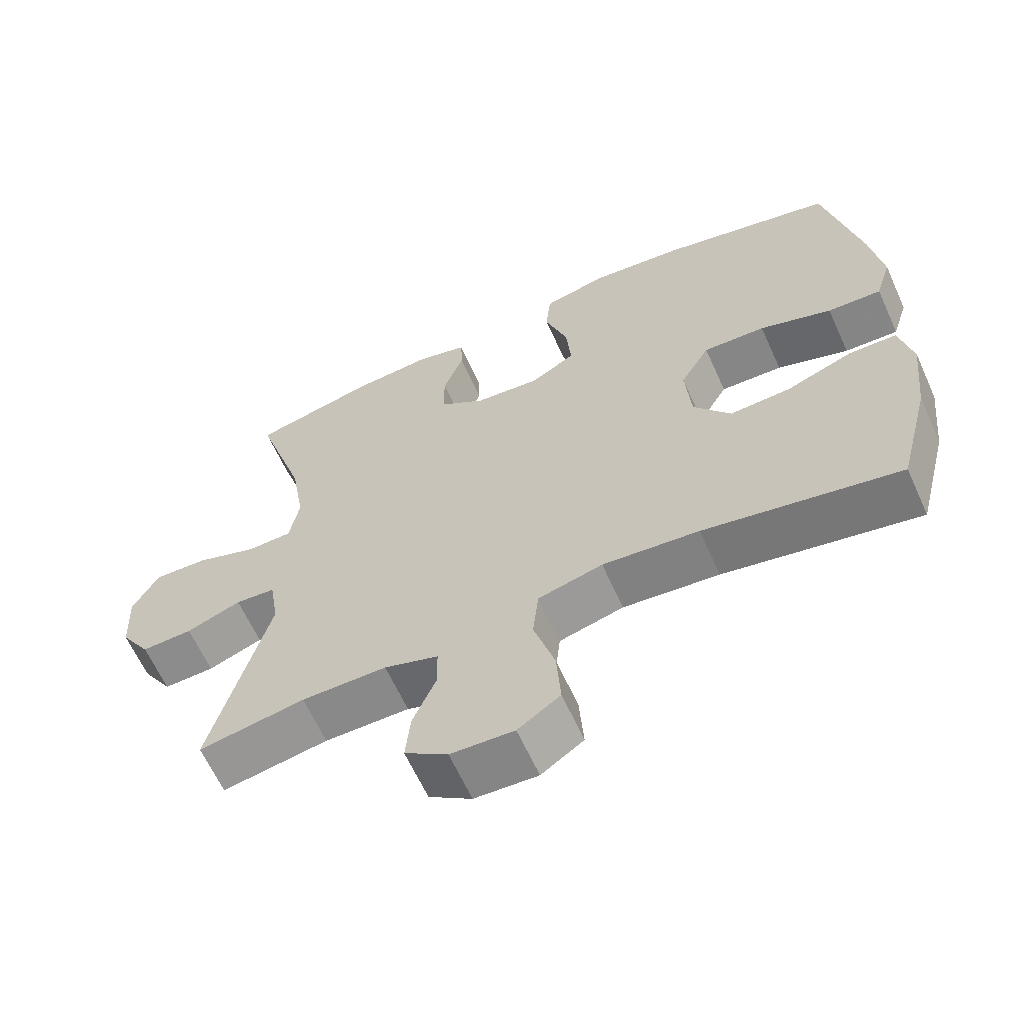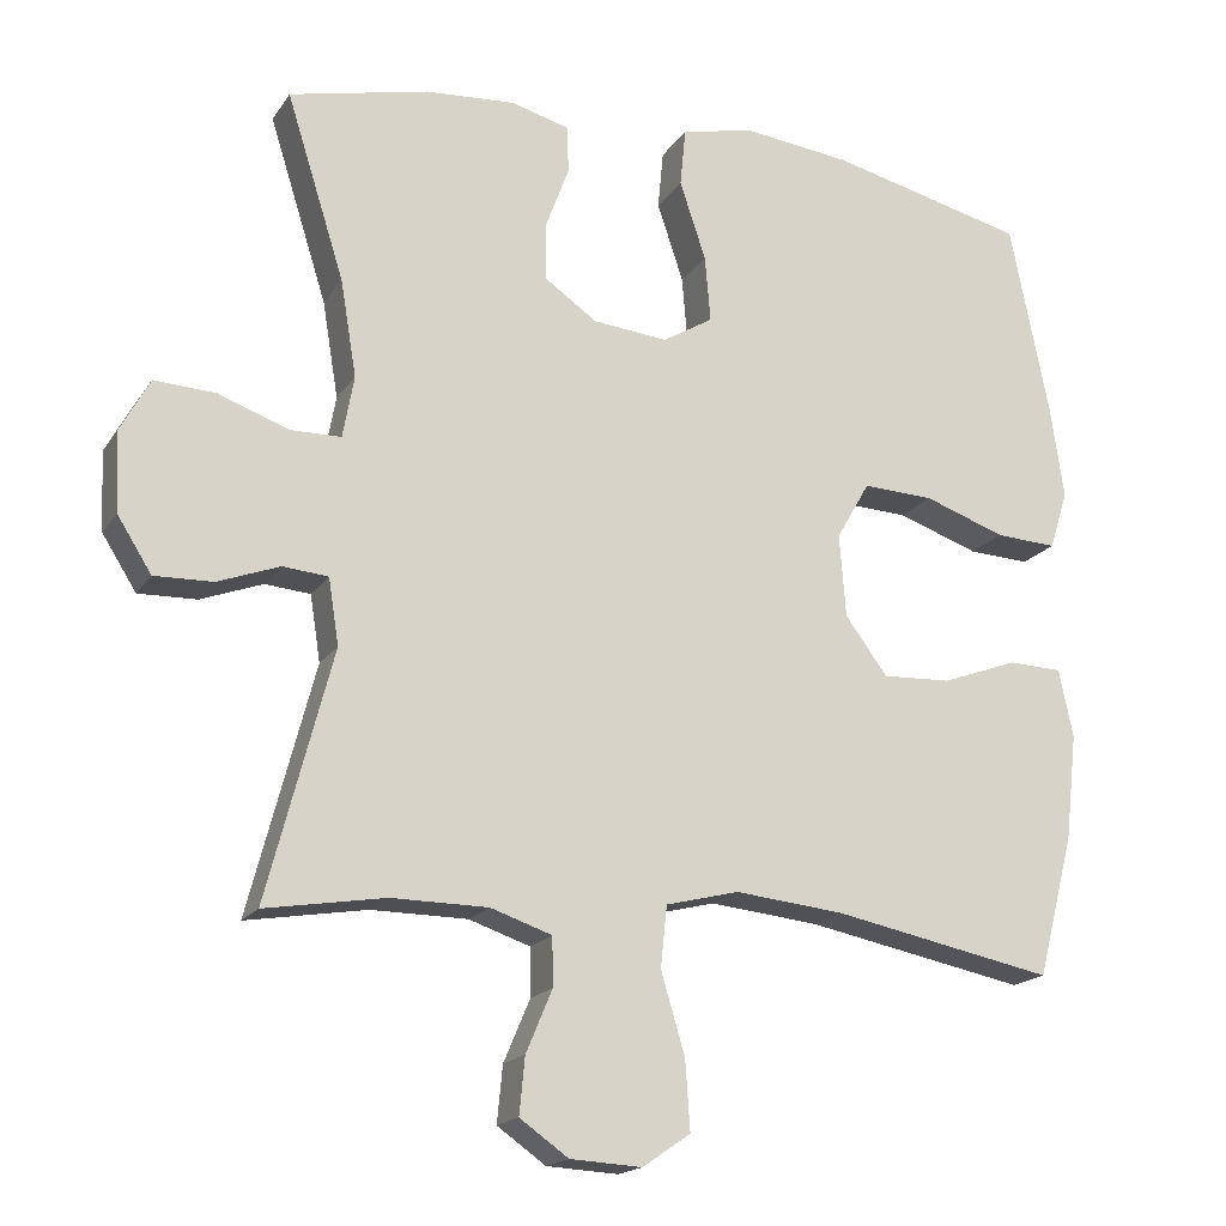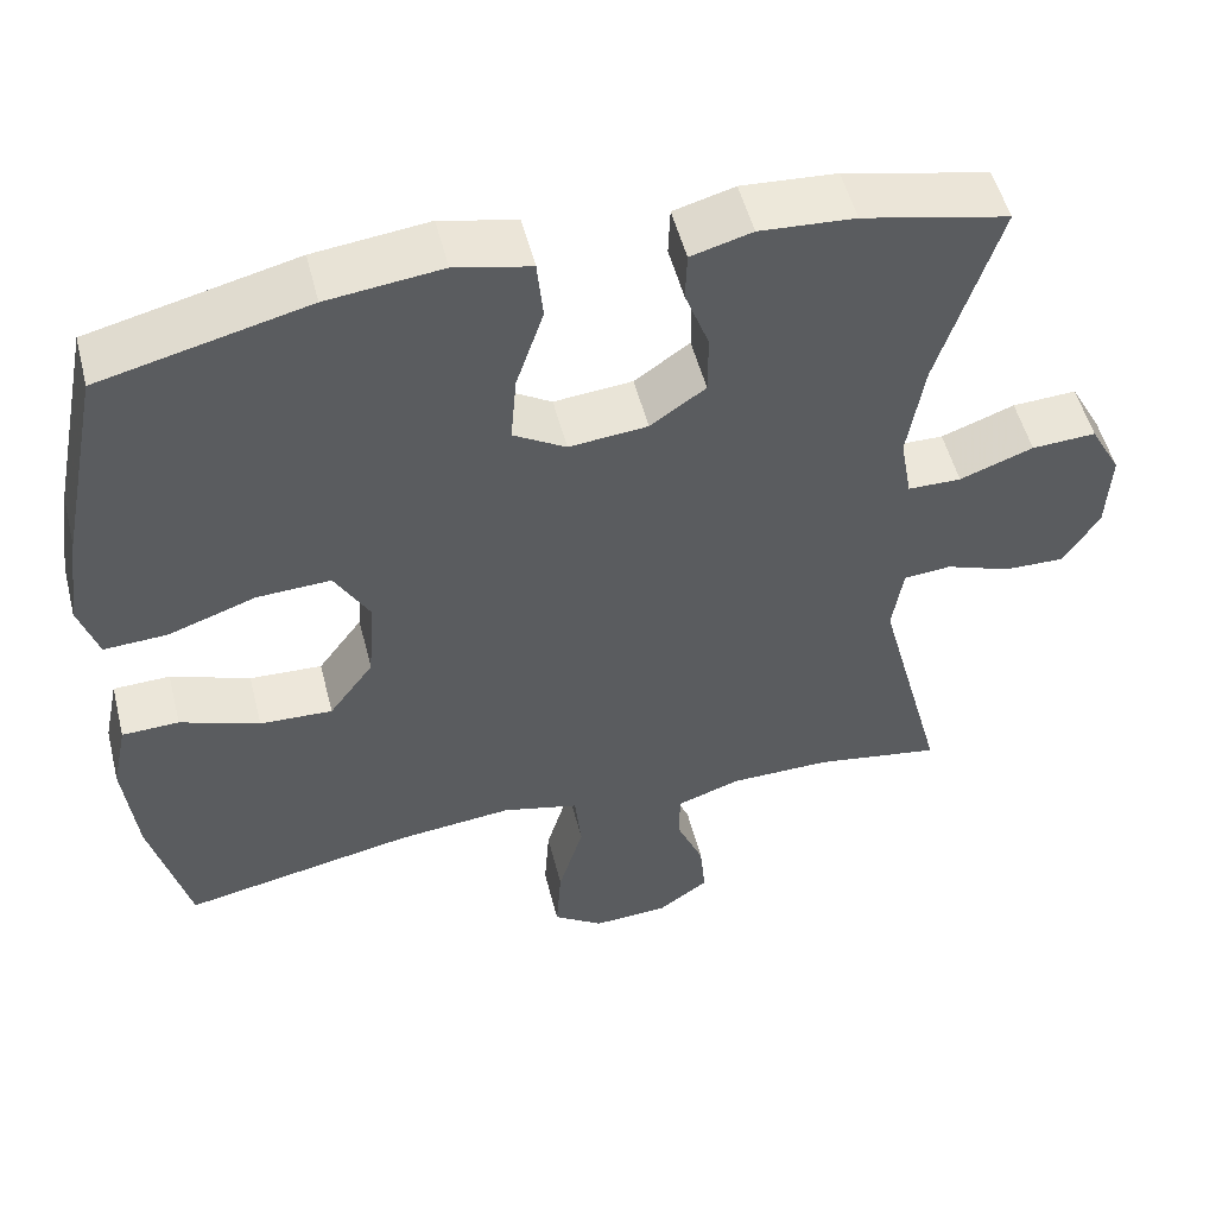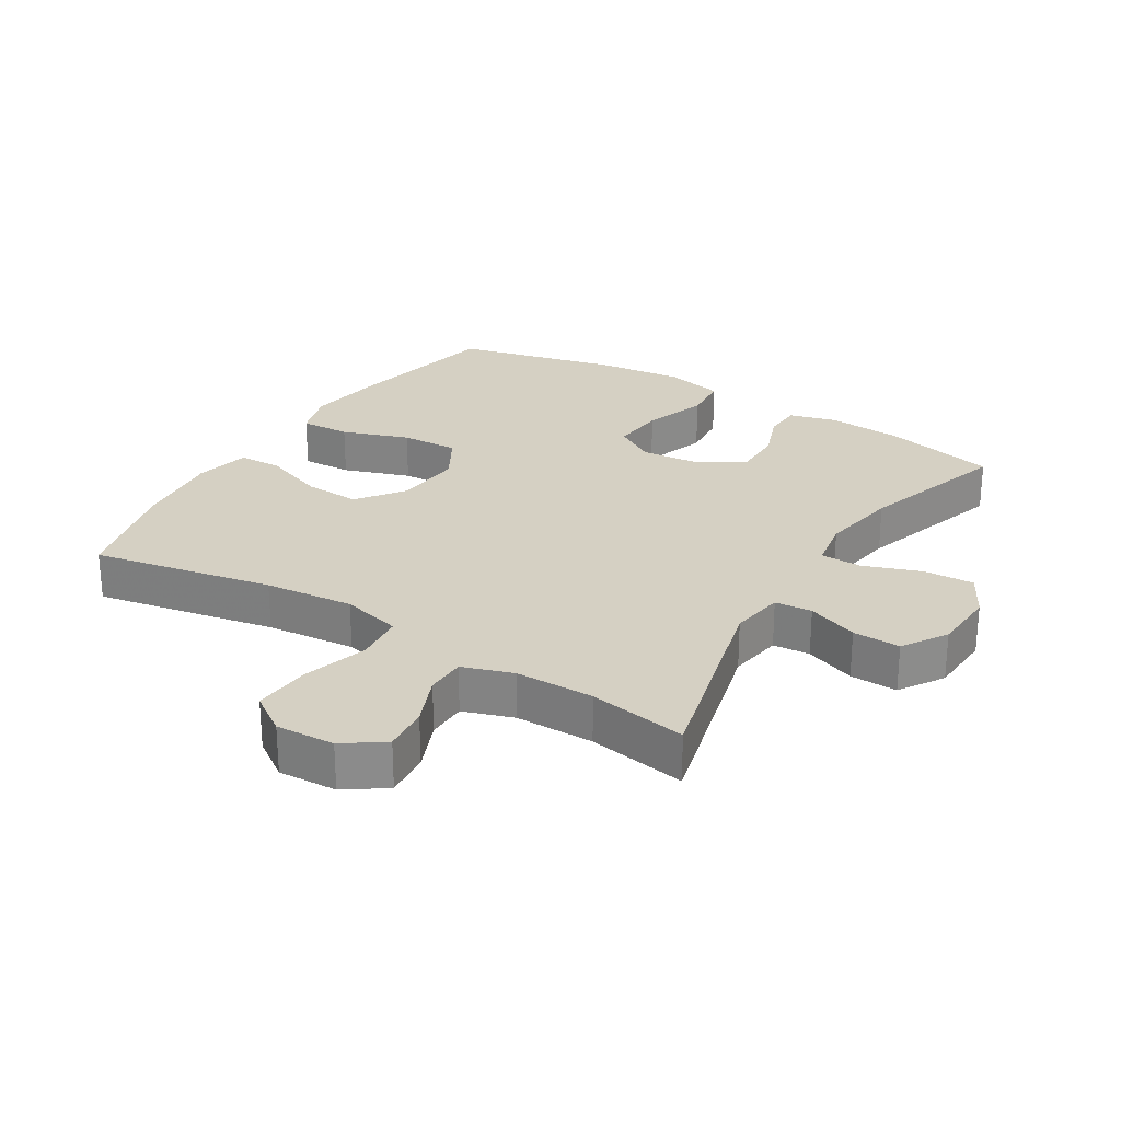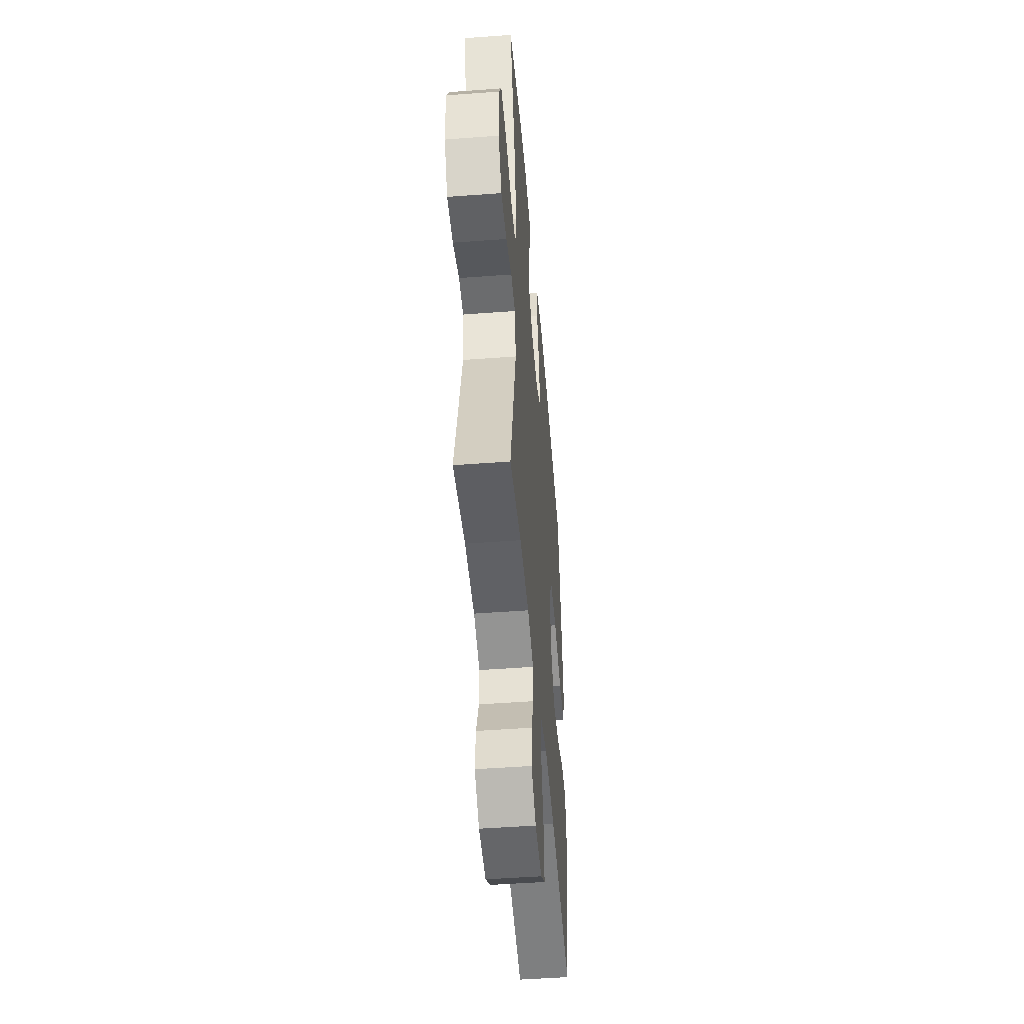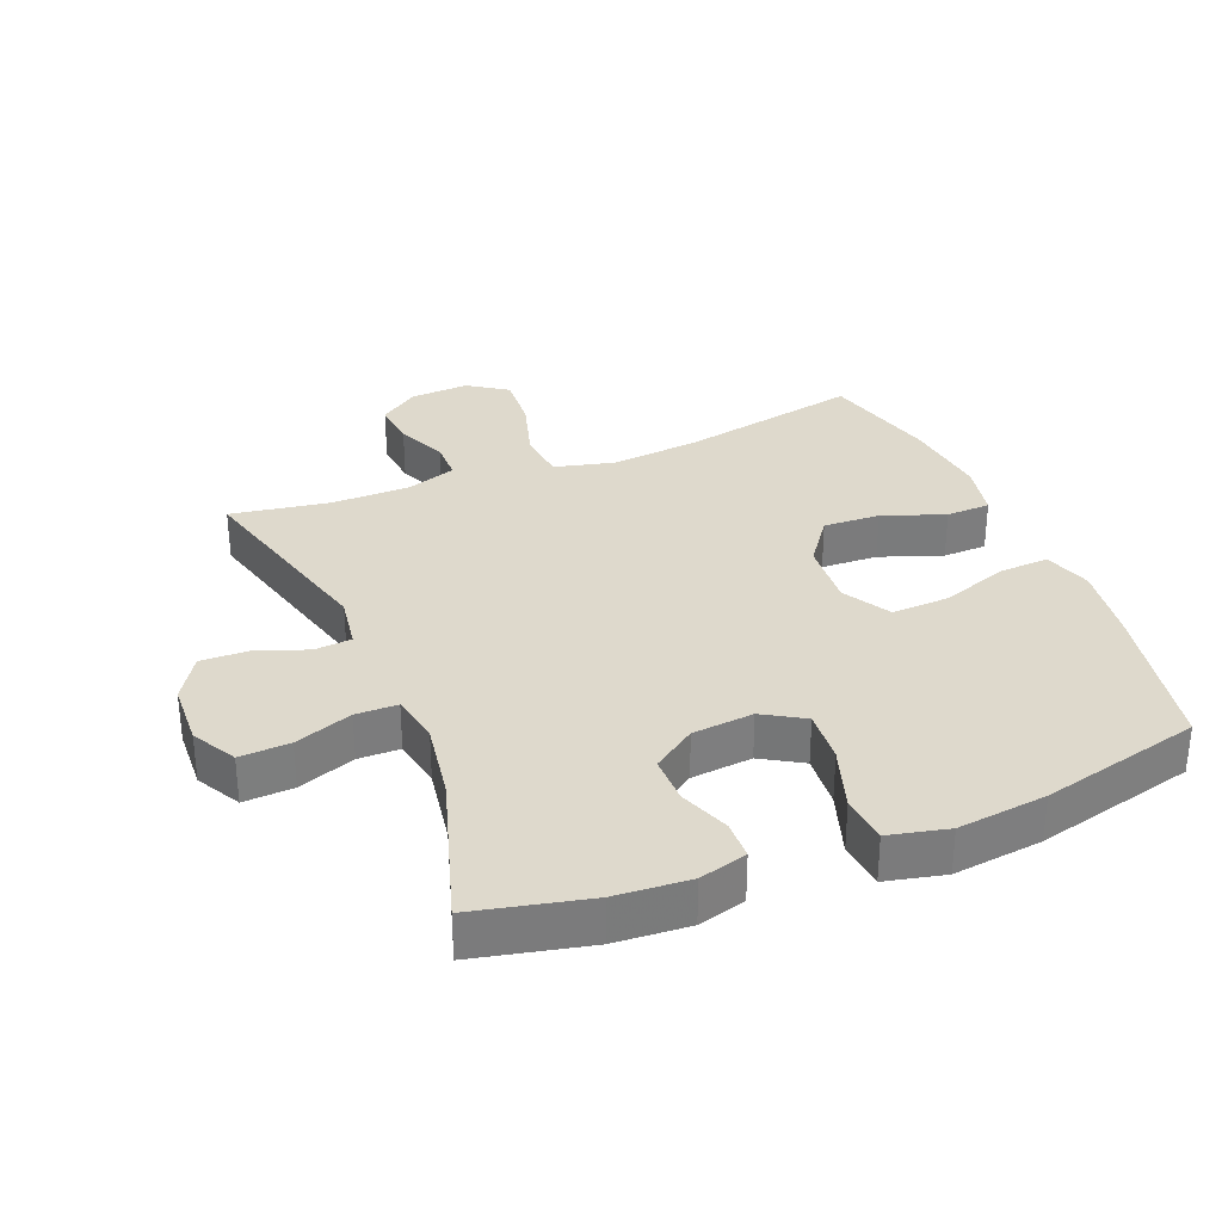
<metadata>
{"format":"obj","ext":"obj","renderer":"f3d","projection":"perspective","resolution":1024,"background":"white","views":[{"elev":-63.5,"azim":24.4,"up":"+Z"},{"elev":-17.8,"azim":-23.1,"up":"+Z"},{"elev":52.2,"azim":165.8,"up":"+Z"},{"elev":26.4,"azim":-148.2,"up":"+Y"},{"elev":-48.6,"azim":-85.2,"up":"+Z"},{"elev":31.9,"azim":-22.2,"up":"+Y"}]}
</metadata>
<code>
v 0.5 0.07 0.5
v 0.549 0.07 0.256
v 0.566 0.07 0.138
v 0.543 0.07 0.065
v 0.466 0.07 0.069
v 0.363 0.07 0.105
v 0.274 0.07 0.109
v 0.232 0.07 0.036
v 0.24 0.07 -0.068
v 0.293 0.07 -0.14
v 0.38 0.07 -0.136
v 0.475 0.07 -0.101
v 0.543 0.07 -0.103
v 0.561 0.07 -0.189
v 0.546 0.07 -0.322
v 0.5 0.07 -0.5
v 0.222 0.07 -0.445
v 0.085 0.07 -0.431
v -0.007 0.07 -0.454
v -0.015 0.07 -0.531
v 0.015 0.07 -0.632
v 0.021 0.07 -0.719
v -0.039 0.07 -0.76
v -0.129 0.07 -0.755
v -0.19 0.07 -0.712
v -0.183 0.07 -0.641
v -0.15 0.07 -0.563
v -0.151 0.07 -0.502
v -0.228 0.07 -0.476
v -0.349 0.07 -0.475
v -0.5 0.07 -0.5
v -0.418 0.07 -0.188
v -0.431 0.07 -0.105
v -0.488 0.07 -0.1
v -0.566 0.07 -0.129
v -0.639 0.07 -0.131
v -0.682 0.07 -0.063
v -0.687 0.07 0.036
v -0.65 0.07 0.104
v -0.573 0.07 0.1
v -0.485 0.07 0.068
v -0.421 0.07 0.069
v -0.407 0.07 0.147
v -0.427 0.07 0.268
v -0.5 0.07 0.5
v -0.325 0.07 0.54
v -0.211 0.07 0.548
v -0.138 0.07 0.528
v -0.136 0.07 0.469
v -0.165 0.07 0.391
v -0.165 0.07 0.317
v -0.099 0.07 0.271
v -0.005 0.07 0.262
v 0.058 0.07 0.3
v 0.051 0.07 0.383
v 0.018 0.07 0.482
v 0.025 0.07 0.555
v 0.116 0.07 0.576
v 0.253 0.07 0.56
v 0.5 0 0.5
v 0.549 0 0.256
v 0.566 0 0.138
v 0.543 0 0.065
v 0.466 0 0.069
v 0.363 0 0.105
v 0.274 0 0.109
v 0.232 0 0.036
v 0.24 0 -0.068
v 0.293 0 -0.14
v 0.38 0 -0.136
v 0.475 0 -0.101
v 0.543 0 -0.103
v 0.561 0 -0.189
v 0.546 0 -0.322
v 0.5 0 -0.5
v 0.222 0 -0.445
v 0.085 0 -0.431
v -0.007 0 -0.454
v -0.015 0 -0.531
v 0.015 0 -0.632
v 0.021 0 -0.719
v -0.039 0 -0.76
v -0.129 0 -0.755
v -0.19 0 -0.712
v -0.183 0 -0.641
v -0.15 0 -0.563
v -0.151 0 -0.502
v -0.228 0 -0.476
v -0.349 0 -0.475
v -0.5 0 -0.5
v -0.418 0 -0.188
v -0.431 0 -0.105
v -0.488 0 -0.1
v -0.566 0 -0.129
v -0.639 0 -0.131
v -0.682 0 -0.063
v -0.687 0 0.036
v -0.65 0 0.104
v -0.573 0 0.1
v -0.485 0 0.068
v -0.421 0 0.069
v -0.407 0 0.147
v -0.427 0 0.268
v -0.5 0 0.5
v -0.325 0 0.54
v -0.211 0 0.548
v -0.138 0 0.528
v -0.136 0 0.469
v -0.165 0 0.391
v -0.165 0 0.317
v -0.099 0 0.271
v -0.005 0 0.262
v 0.058 0 0.3
v 0.051 0 0.383
v 0.018 0 0.482
v 0.025 0 0.555
v 0.116 0 0.576
v 0.253 0 0.56
f 55 56 57 58
f 54 55 58 59
f 47 48 49 50
f 47 50 51
f 44 45 46 47
f 43 44 47 51
f 42 43 51 52
f 38 39 40 41
f 38 41 42
f 37 38 42
f 34 35 36 37
f 33 34 37 42
f 32 33 42 52
f 30 31 32 52
f 24 25 26 27
f 24 27 28
f 23 24 28
f 20 21 22 23
f 19 20 23 28
f 14 15 16 17
f 14 17 18
f 11 12 13 14
f 10 11 14 18
f 9 10 18 19
f 3 4 5 6
f 3 6 7
f 2 3 7
f 54 59 1 2
f 53 54 2 7
f 29 30 52 53
f 29 53 7 8
f 19 28 29
f 8 9 19 29
f 117 116 115 114
f 118 117 114 113
f 109 108 107 106
f 110 109 106
f 106 105 104 103
f 110 106 103 102
f 111 110 102 101
f 100 99 98 97
f 101 100 97
f 101 97 96
f 96 95 94 93
f 101 96 93 92
f 111 101 92 91
f 111 91 90 89
f 86 85 84 83
f 87 86 83
f 87 83 82
f 82 81 80 79
f 87 82 79 78
f 76 75 74 73
f 77 76 73
f 73 72 71 70
f 77 73 70 69
f 78 77 69 68
f 65 64 63 62
f 66 65 62
f 66 62 61
f 61 60 118 113
f 66 61 113 112
f 112 111 89 88
f 67 66 112 88
f 88 87 78
f 88 78 68 67
f 1 60 61 2
f 2 61 62 3
f 3 62 63 4
f 4 63 64 5
f 5 64 65 6
f 6 65 66 7
f 7 66 67 8
f 8 67 68 9
f 9 68 69 10
f 10 69 70 11
f 11 70 71 12
f 12 71 72 13
f 13 72 73 14
f 14 73 74 15
f 15 74 75 16
f 16 75 76 17
f 17 76 77 18
f 18 77 78 19
f 19 78 79 20
f 20 79 80 21
f 21 80 81 22
f 22 81 82 23
f 23 82 83 24
f 24 83 84 25
f 25 84 85 26
f 26 85 86 27
f 27 86 87 28
f 28 87 88 29
f 29 88 89 30
f 30 89 90 31
f 31 90 91 32
f 32 91 92 33
f 33 92 93 34
f 34 93 94 35
f 35 94 95 36
f 36 95 96 37
f 37 96 97 38
f 38 97 98 39
f 39 98 99 40
f 40 99 100 41
f 41 100 101 42
f 42 101 102 43
f 43 102 103 44
f 44 103 104 45
f 45 104 105 46
f 46 105 106 47
f 47 106 107 48
f 48 107 108 49
f 49 108 109 50
f 50 109 110 51
f 51 110 111 52
f 52 111 112 53
f 53 112 113 54
f 54 113 114 55
f 55 114 115 56
f 56 115 116 57
f 57 116 117 58
f 58 117 118 59
f 59 118 60 1

</code>
